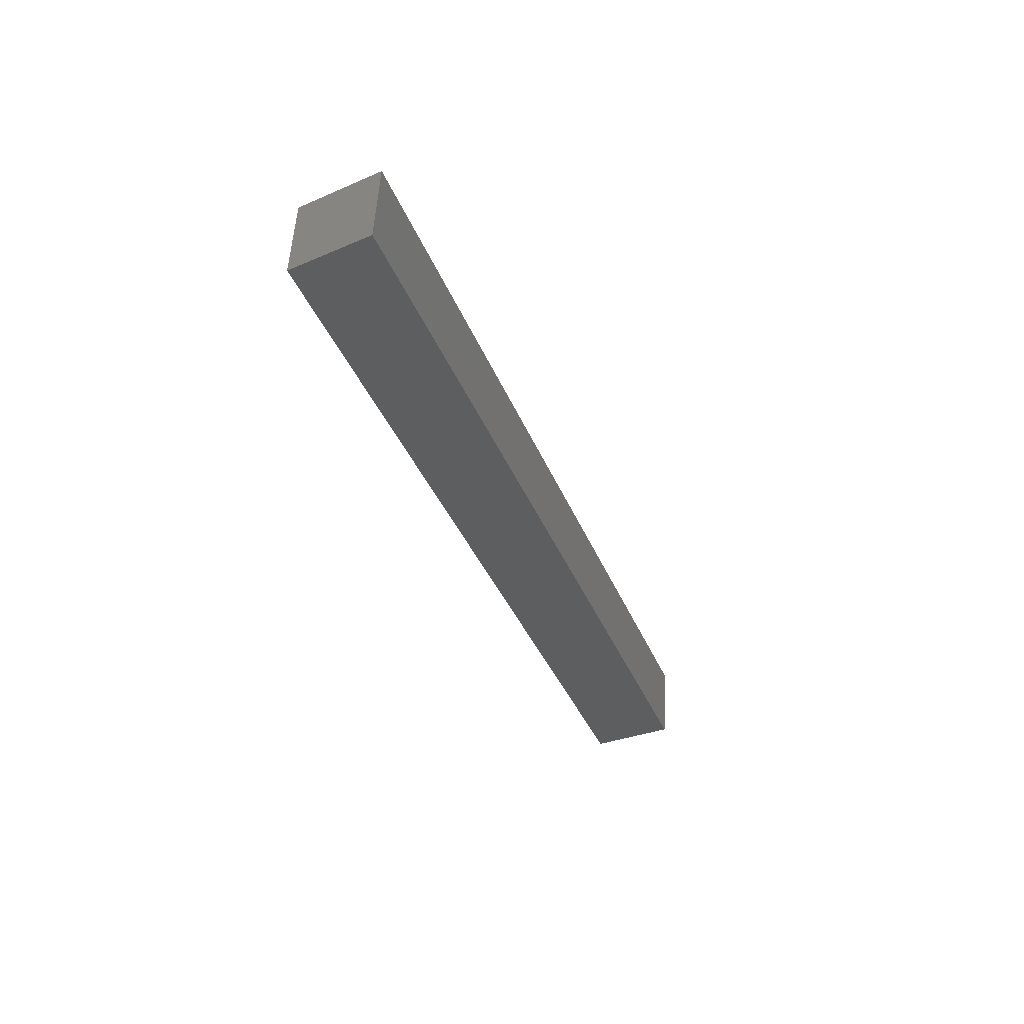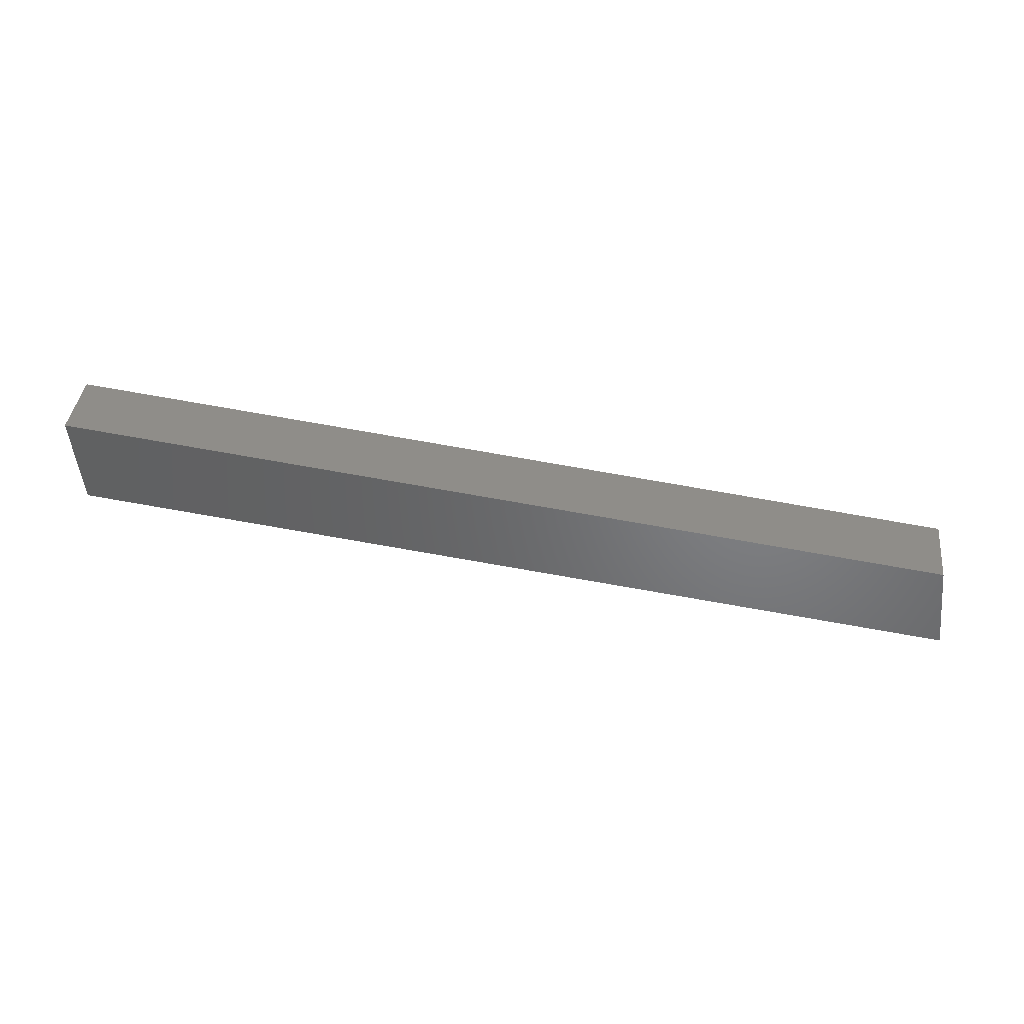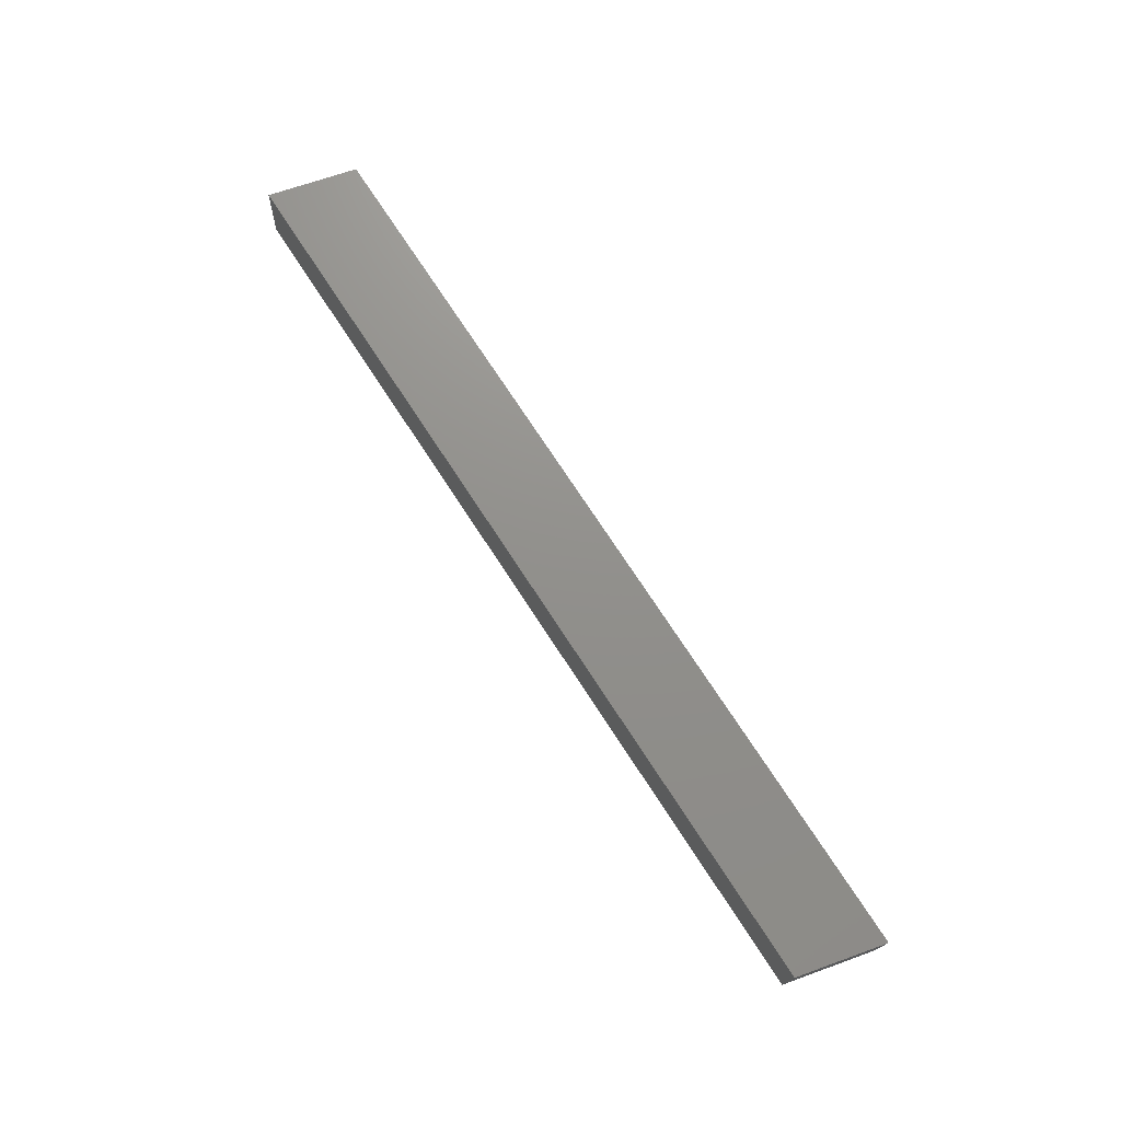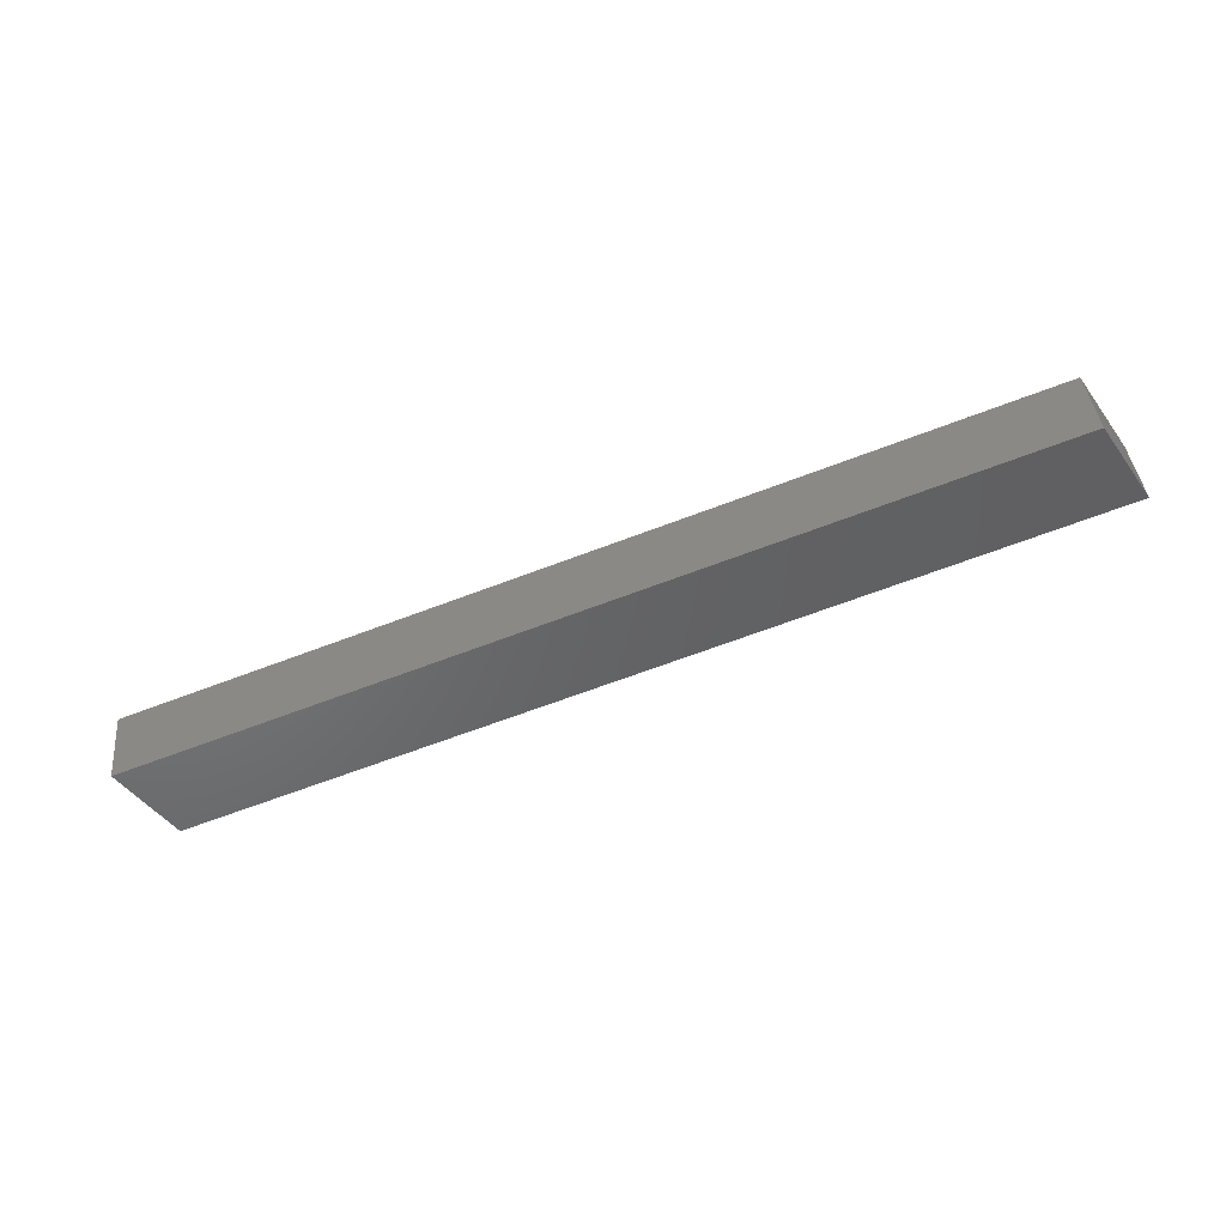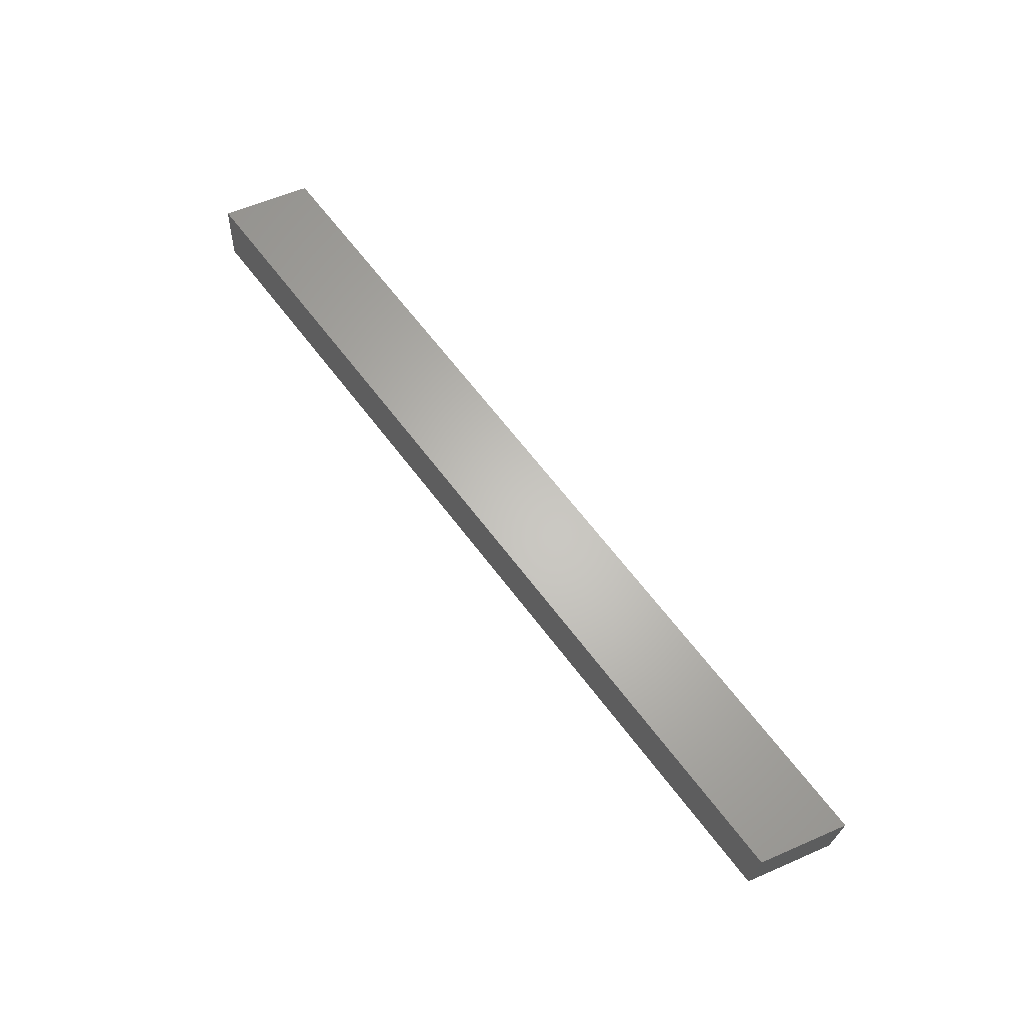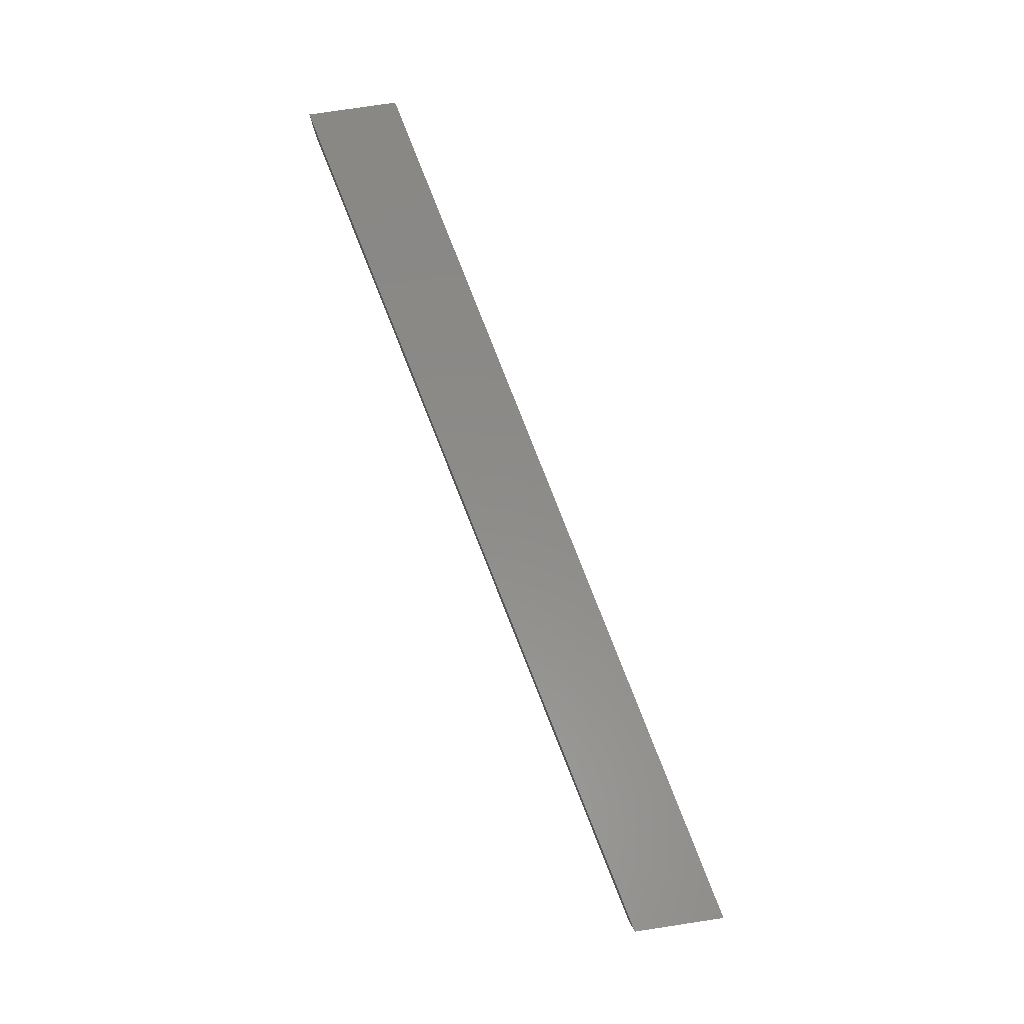
<metadata>
{"format":"stl","ext":"stl","renderer":"f3d","projection":"perspective","resolution":1024,"background":"white","views":[{"elev":-28.5,"azim":123.0,"up":"+Y"},{"elev":-51.5,"azim":-173.8,"up":"+Y"},{"elev":66.5,"azim":-110.0,"up":"+Y"},{"elev":-45.9,"azim":33.7,"up":"+Y"},{"elev":58.3,"azim":-114.2,"up":"+Y"},{"elev":78.3,"azim":-98.5,"up":"+Y"}]}
</metadata>
<code>
# stl→obj: 8 verts, 12 faces
v 8504 989.6 5567
v 8653 1007 5531
v 8506 977.2 5567
v 8655 994.6 5531
v 8506 977.2 5582
v 8504 989.6 5582
v 8655 994.6 5547
v 8653 1007 5547
f 1 2 3
f 3 2 4
f 5 6 3
f 3 6 1
f 4 7 3
f 3 7 5
f 6 8 1
f 1 8 2
f 2 8 4
f 4 8 7
f 6 5 8
f 8 5 7

</code>
